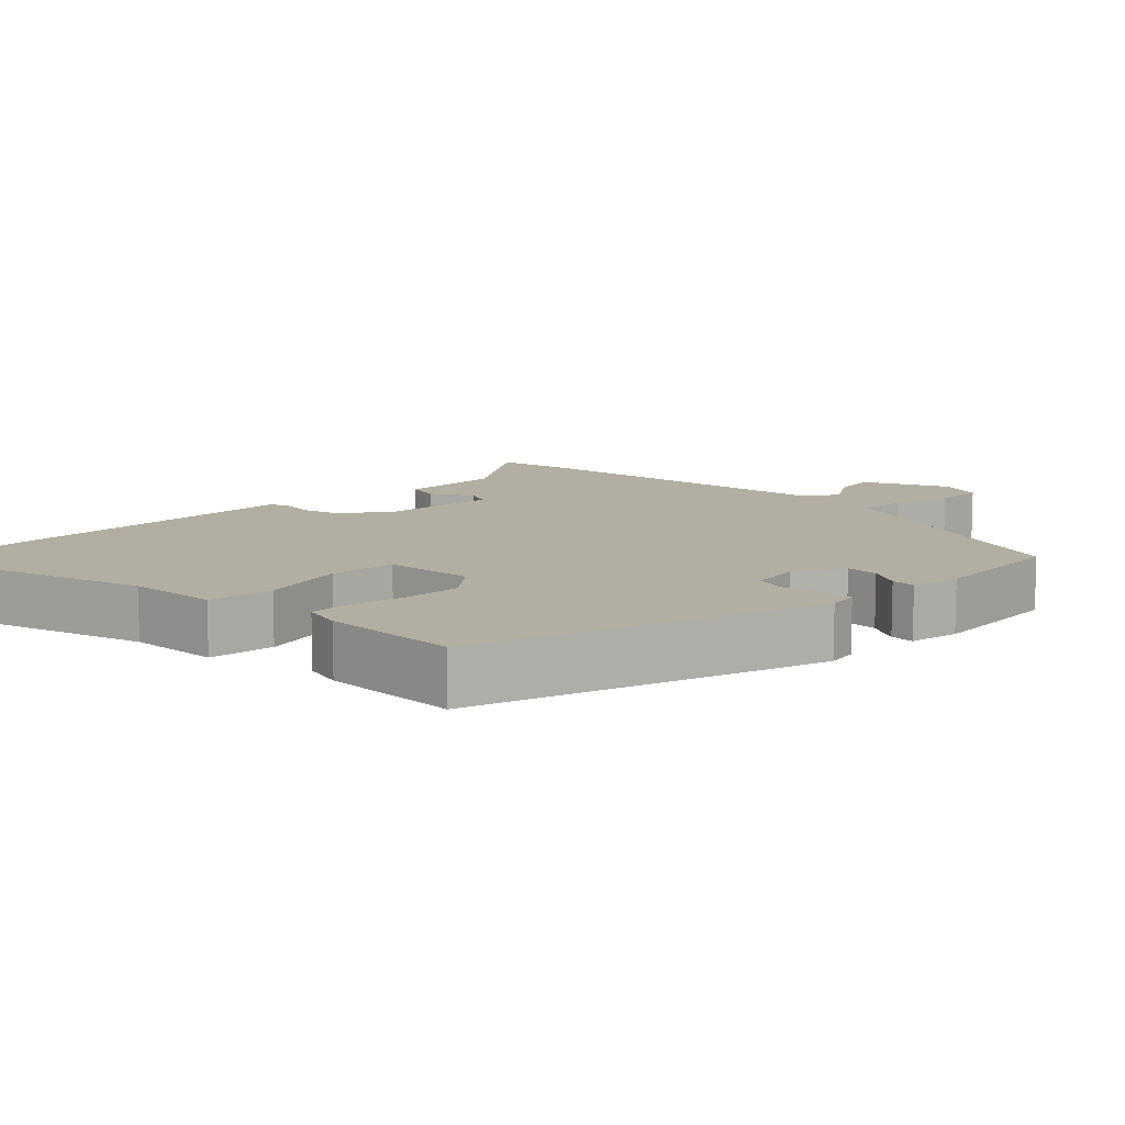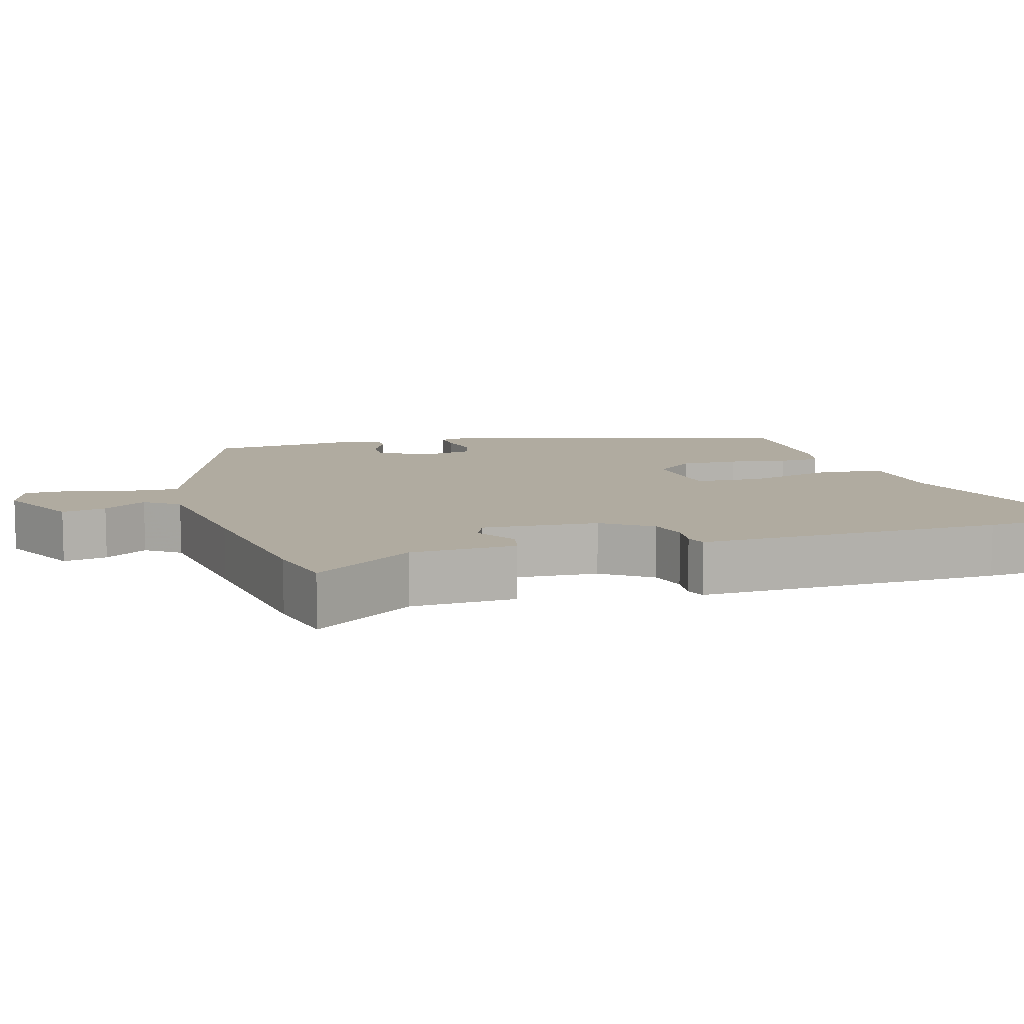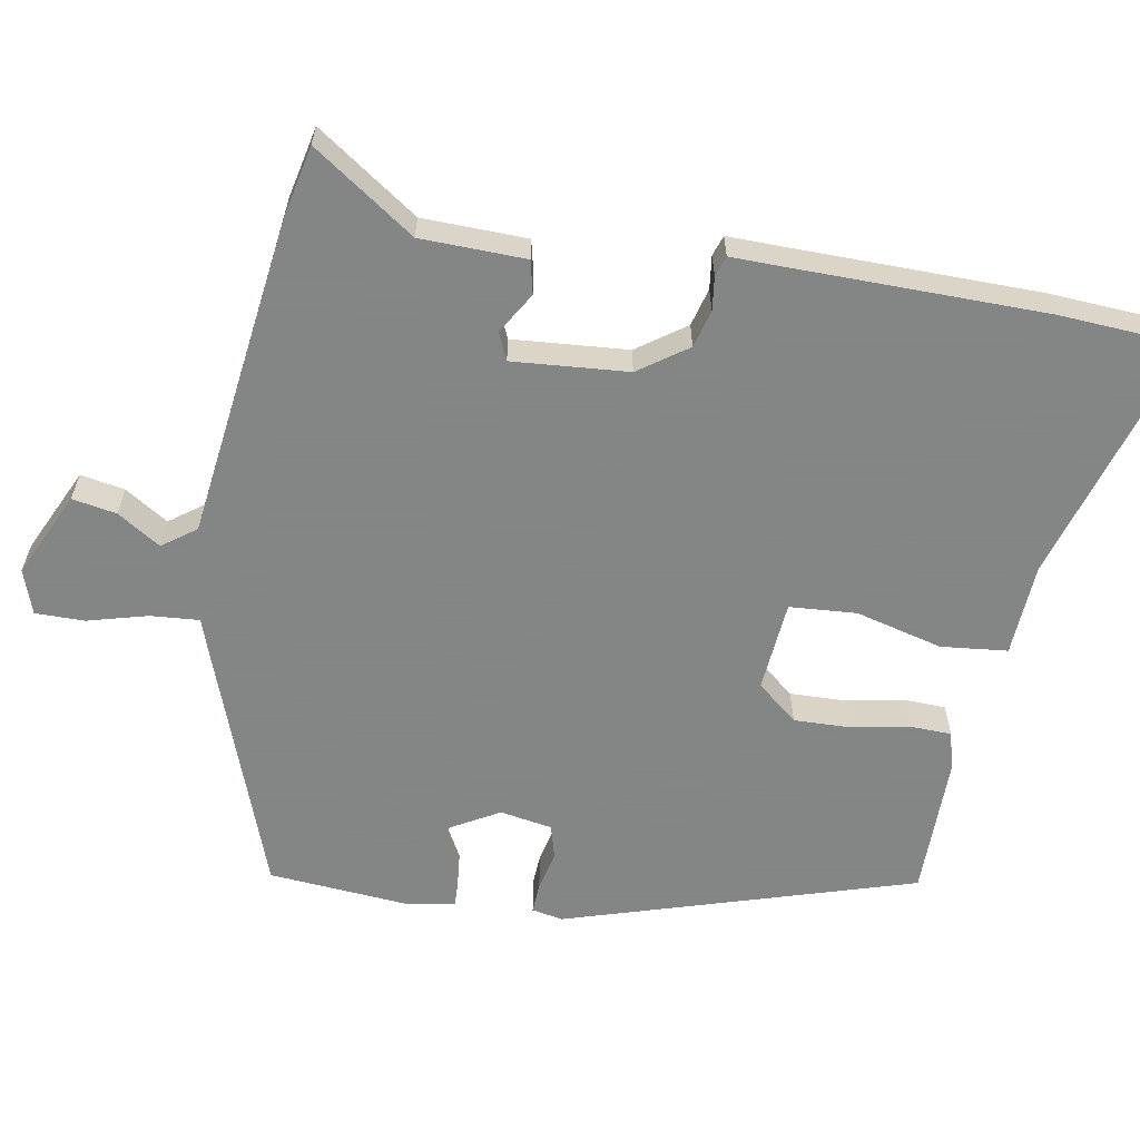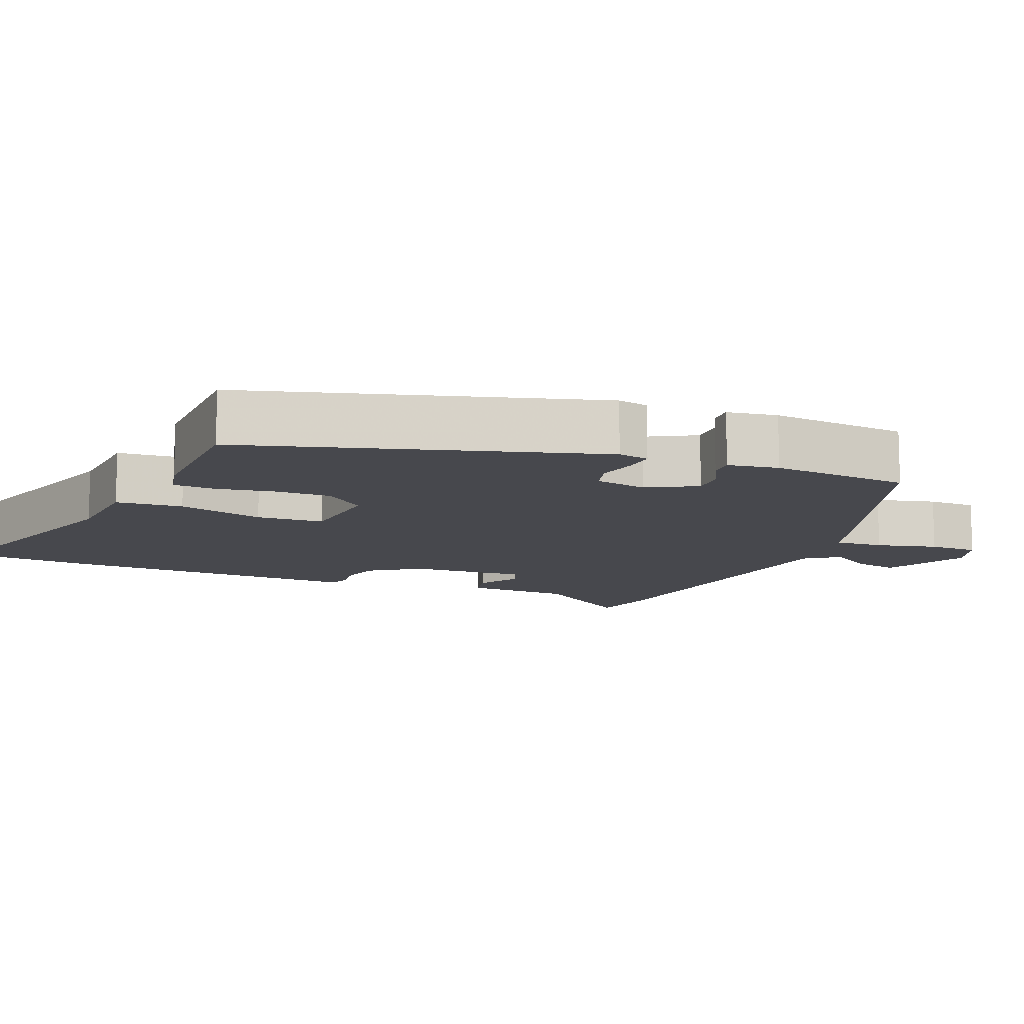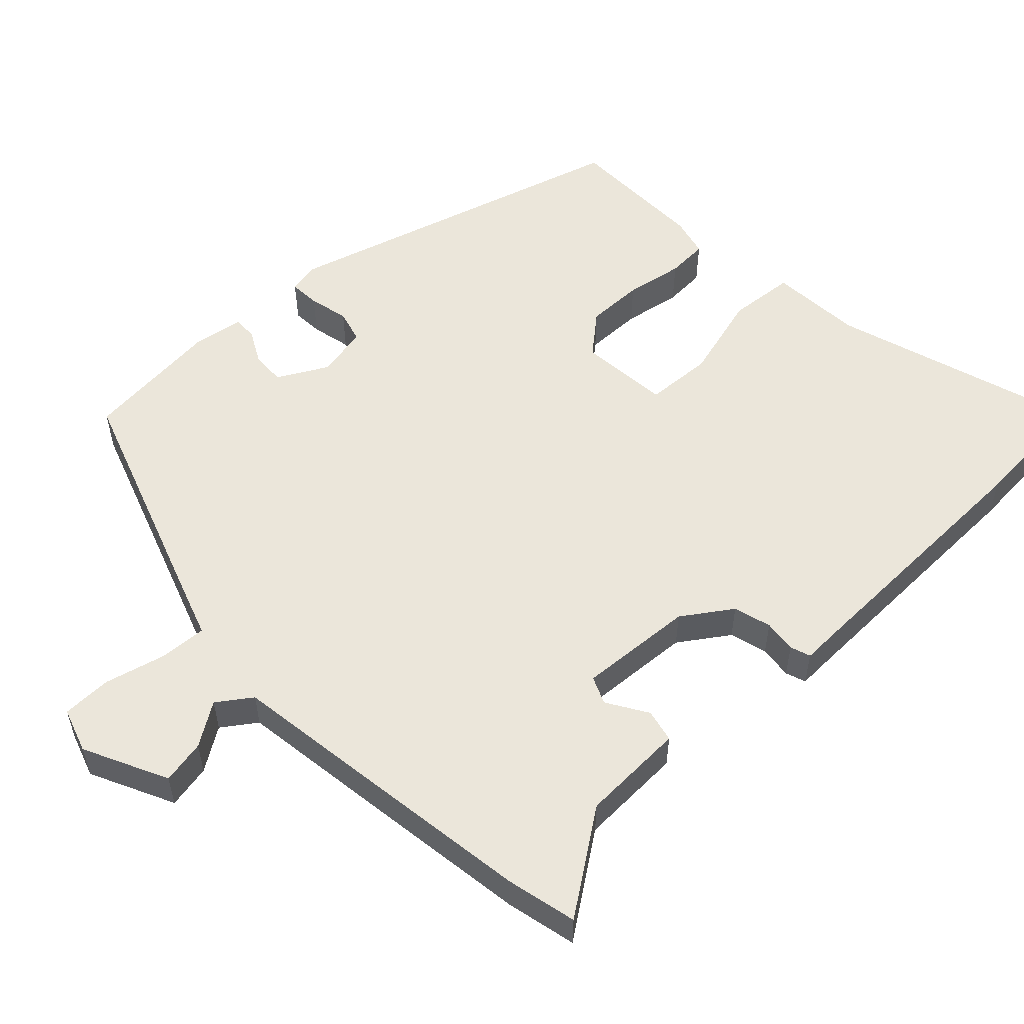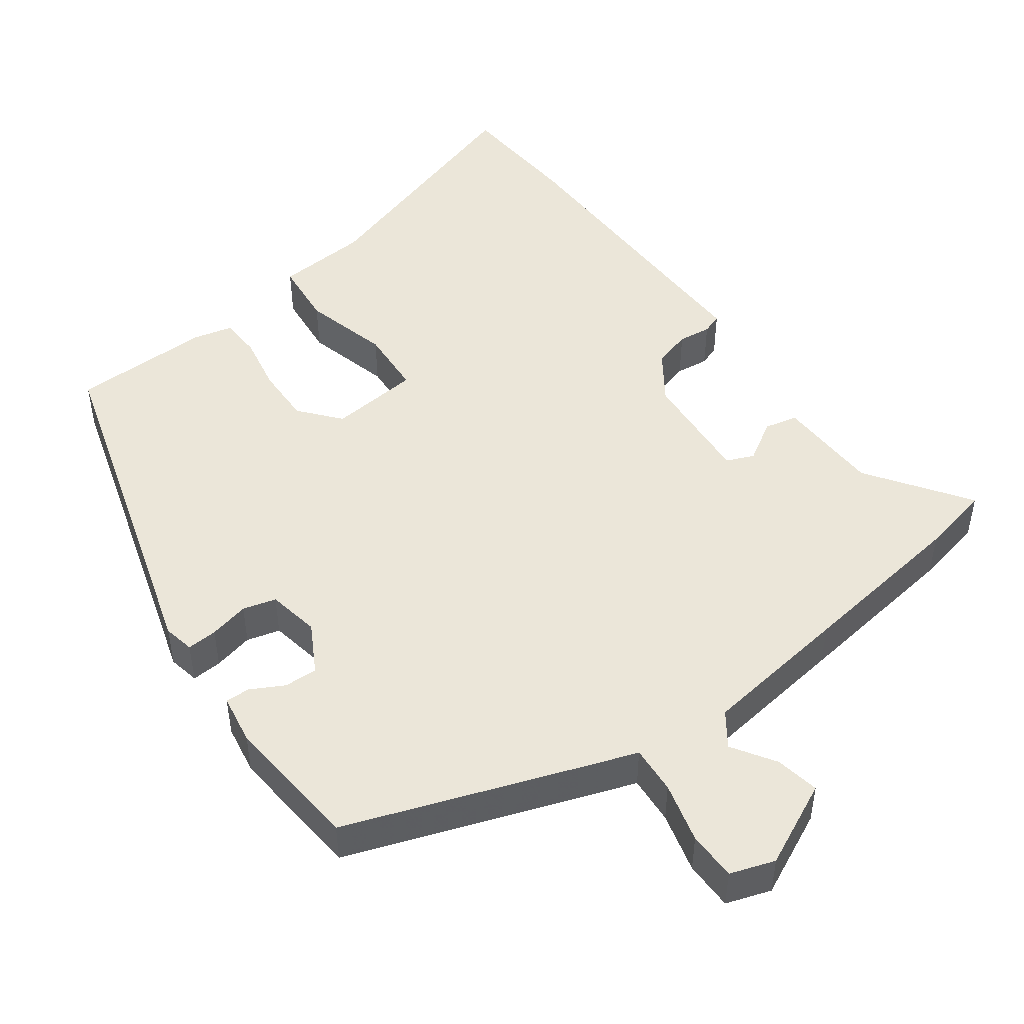
<metadata>
{"format":"obj","ext":"obj","renderer":"f3d","projection":"perspective","resolution":1024,"background":"white","views":[{"elev":10.8,"azim":-133.9,"up":"+Y"},{"elev":9.8,"azim":74.0,"up":"+Y"},{"elev":-61.6,"azim":81.0,"up":"+Y"},{"elev":-11.7,"azim":-112.2,"up":"+Y"},{"elev":54.9,"azim":46.8,"up":"+Y"},{"elev":48.0,"azim":-35.7,"up":"+Y"}]}
</metadata>
<code>
v 0.48 0.07 0.505
v 0.578 0.07 0.482
v 0.479 0.07 0.343
v 0.473 0.07 0.198
v 0.427 0.07 0.188
v 0.371 0.07 0.223
v 0.333 0.07 0.207
v 0.343 0.07 0.047
v 0.389 0.07 -0.021
v 0.441 0.07 -0.036
v 0.487 0.07 -0.031
v 0.515 0.07 -0.041
v 0.513 0.07 -0.1
v 0.503 0.07 -0.462
v 0.489 0.07 -0.637
v 0.148 0.07 -0.527
v 0.02 0.07 -0.517
v 0.012 0.07 -0.425
v 0.045 0.07 -0.306
v 0.04 0.07 -0.213
v -0.085 0.07 -0.2
v -0.132 0.07 -0.255
v -0.131 0.07 -0.334
v -0.117 0.07 -0.414
v -0.12 0.07 -0.471
v -0.175 0.07 -0.484
v -0.368 0.07 -0.48
v -0.508 0.07 0.005
v -0.499 0.07 0.048
v -0.457 0.07 0.045
v -0.402 0.07 0.032
v -0.356 0.07 0.044
v -0.342 0.07 0.116
v -0.379 0.07 0.184
v -0.425 0.07 0.183
v -0.471 0.07 0.159
v -0.505 0.07 0.158
v -0.516 0.07 0.228
v -0.497 0.07 0.42
v -0.156 0.07 0.537
v -0.102 0.07 0.555
v -0.106 0.07 0.622
v -0.127 0.07 0.706
v -0.126 0.07 0.774
v -0.064 0.07 0.794
v 0.052 0.07 0.737
v 0.04 0.07 0.676
v 0.001 0.07 0.617
v 0.034 0.07 0.57
v 0.241 0.07 0.54
v 0.48 0 0.505
v 0.578 0 0.482
v 0.479 0 0.343
v 0.473 0 0.198
v 0.427 0 0.188
v 0.371 0 0.223
v 0.333 0 0.207
v 0.343 0 0.047
v 0.389 0 -0.021
v 0.441 0 -0.036
v 0.487 0 -0.031
v 0.515 0 -0.041
v 0.513 0 -0.1
v 0.503 0 -0.462
v 0.489 0 -0.637
v 0.148 0 -0.527
v 0.02 0 -0.517
v 0.012 0 -0.425
v 0.045 0 -0.306
v 0.04 0 -0.213
v -0.085 0 -0.2
v -0.132 0 -0.255
v -0.131 0 -0.334
v -0.117 0 -0.414
v -0.12 0 -0.471
v -0.175 0 -0.484
v -0.368 0 -0.48
v -0.508 0 0.005
v -0.499 0 0.048
v -0.457 0 0.045
v -0.402 0 0.032
v -0.356 0 0.044
v -0.342 0 0.116
v -0.379 0 0.184
v -0.425 0 0.183
v -0.471 0 0.159
v -0.505 0 0.158
v -0.516 0 0.228
v -0.497 0 0.42
v -0.156 0 0.537
v -0.102 0 0.555
v -0.106 0 0.622
v -0.127 0 0.706
v -0.126 0 0.774
v -0.064 0 0.794
v 0.052 0 0.737
v 0.04 0 0.676
v 0.001 0 0.617
v 0.034 0 0.57
v 0.241 0 0.54
f 1 2 3
f 50 1 3
f 49 50 3
f 46 47 48
f 45 46 48
f 44 45 48
f 43 44 48
f 42 43 48
f 41 42 48 49
f 40 41 49
f 39 40 49
f 38 39 49
f 37 38 49
f 36 37 49
f 35 36 49
f 34 35 49 3
f 29 30 31
f 28 29 31
f 27 28 31
f 26 27 31
f 25 26 31
f 24 25 31
f 23 24 31
f 22 23 31 32
f 21 22 32 33
f 16 17 18 19
f 16 19 20
f 15 16 20
f 14 15 20
f 13 14 20
f 13 20 21
f 12 13 21
f 11 12 21
f 10 11 21
f 3 4 5 6
f 3 6 7
f 34 3 7
f 21 33 34
f 10 21 34
f 9 10 34
f 8 9 34
f 7 8 34
f 53 52 51
f 53 51 100
f 53 100 99
f 98 97 96
f 98 96 95
f 98 95 94
f 98 94 93
f 98 93 92
f 99 98 92 91
f 99 91 90
f 99 90 89
f 99 89 88
f 99 88 87
f 99 87 86
f 99 86 85
f 53 99 85 84
f 81 80 79
f 81 79 78
f 81 78 77
f 81 77 76
f 81 76 75
f 81 75 74
f 81 74 73
f 82 81 73 72
f 83 82 72 71
f 69 68 67 66
f 70 69 66
f 70 66 65
f 70 65 64
f 70 64 63
f 71 70 63
f 71 63 62
f 71 62 61
f 71 61 60
f 56 55 54 53
f 57 56 53
f 57 53 84
f 84 83 71
f 84 71 60
f 84 60 59
f 84 59 58
f 84 58 57
f 1 51 52 2
f 2 52 53 3
f 3 53 54 4
f 4 54 55 5
f 5 55 56 6
f 6 56 57 7
f 7 57 58 8
f 8 58 59 9
f 9 59 60 10
f 10 60 61 11
f 11 61 62 12
f 12 62 63 13
f 13 63 64 14
f 14 64 65 15
f 15 65 66 16
f 16 66 67 17
f 17 67 68 18
f 18 68 69 19
f 19 69 70 20
f 20 70 71 21
f 21 71 72 22
f 22 72 73 23
f 23 73 74 24
f 24 74 75 25
f 25 75 76 26
f 26 76 77 27
f 27 77 78 28
f 28 78 79 29
f 29 79 80 30
f 30 80 81 31
f 31 81 82 32
f 32 82 83 33
f 33 83 84 34
f 34 84 85 35
f 35 85 86 36
f 36 86 87 37
f 37 87 88 38
f 38 88 89 39
f 39 89 90 40
f 40 90 91 41
f 41 91 92 42
f 42 92 93 43
f 43 93 94 44
f 44 94 95 45
f 45 95 96 46
f 46 96 97 47
f 47 97 98 48
f 48 98 99 49
f 49 99 100 50
f 50 100 51 1

</code>
